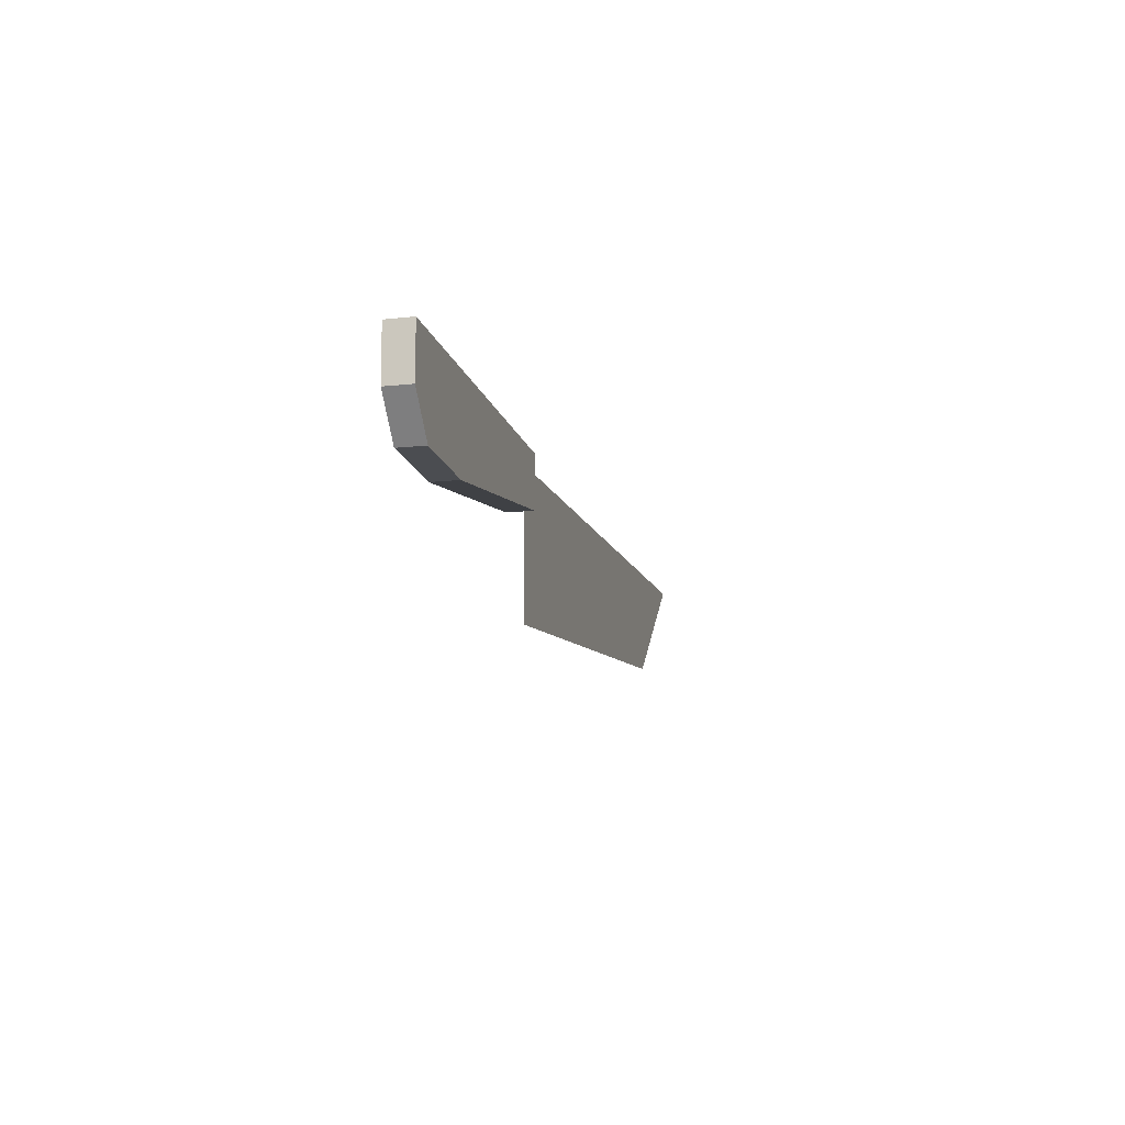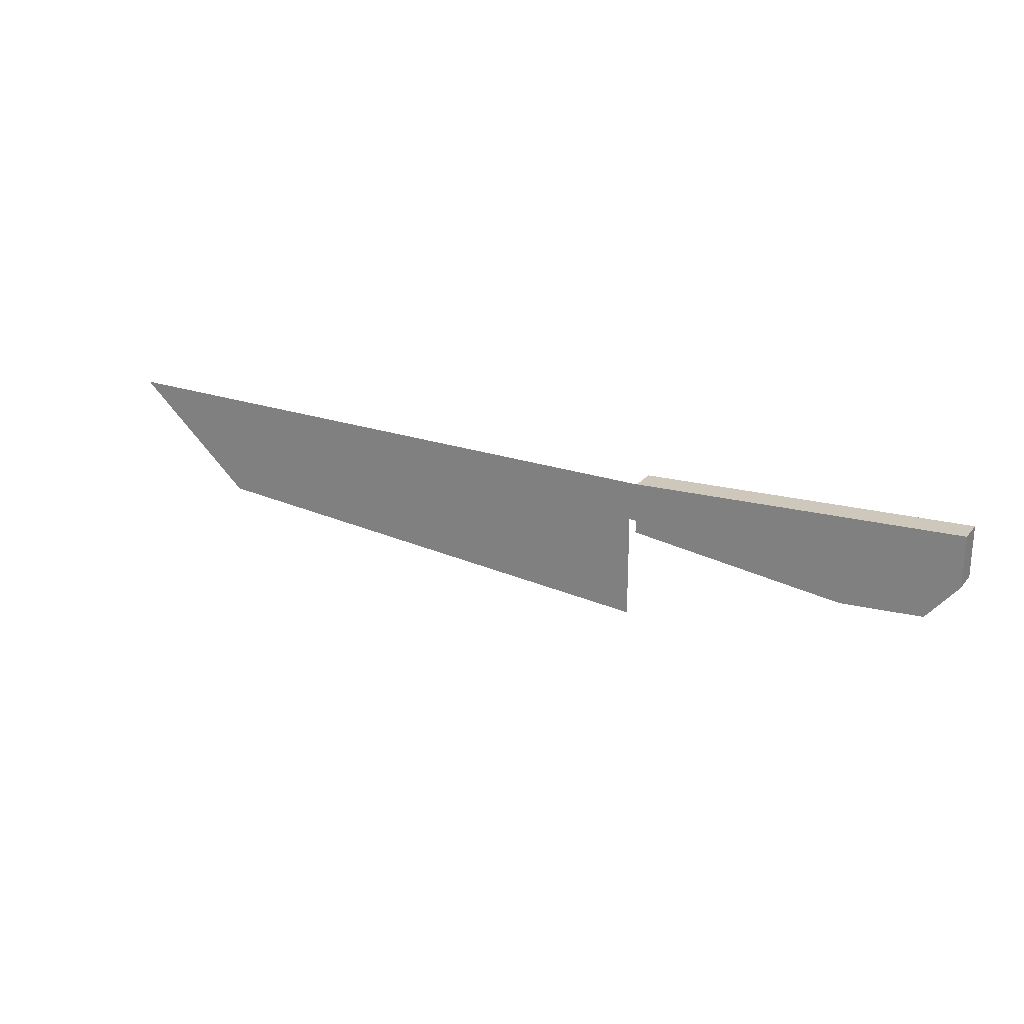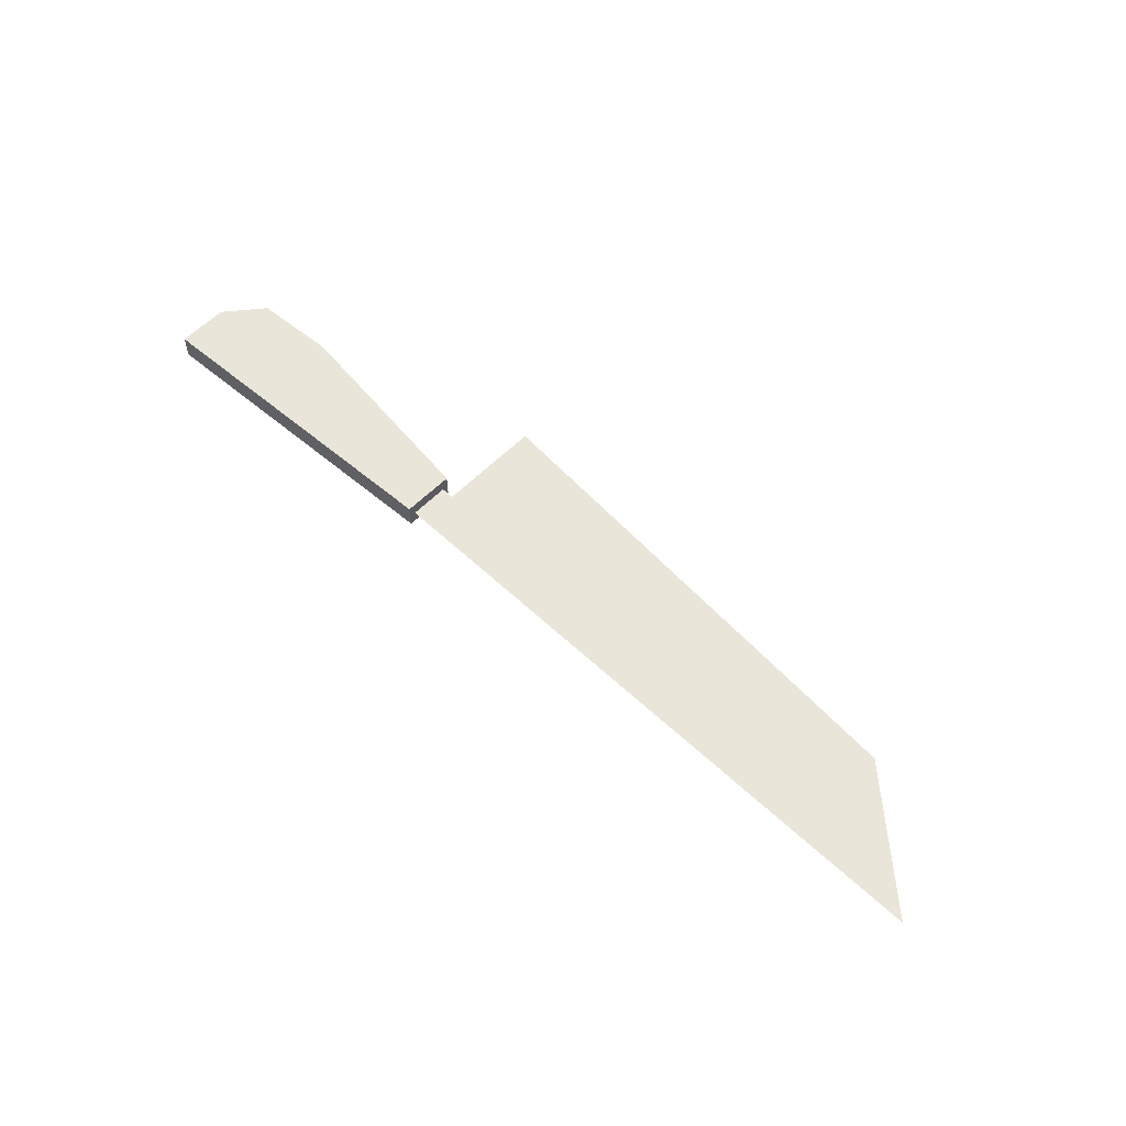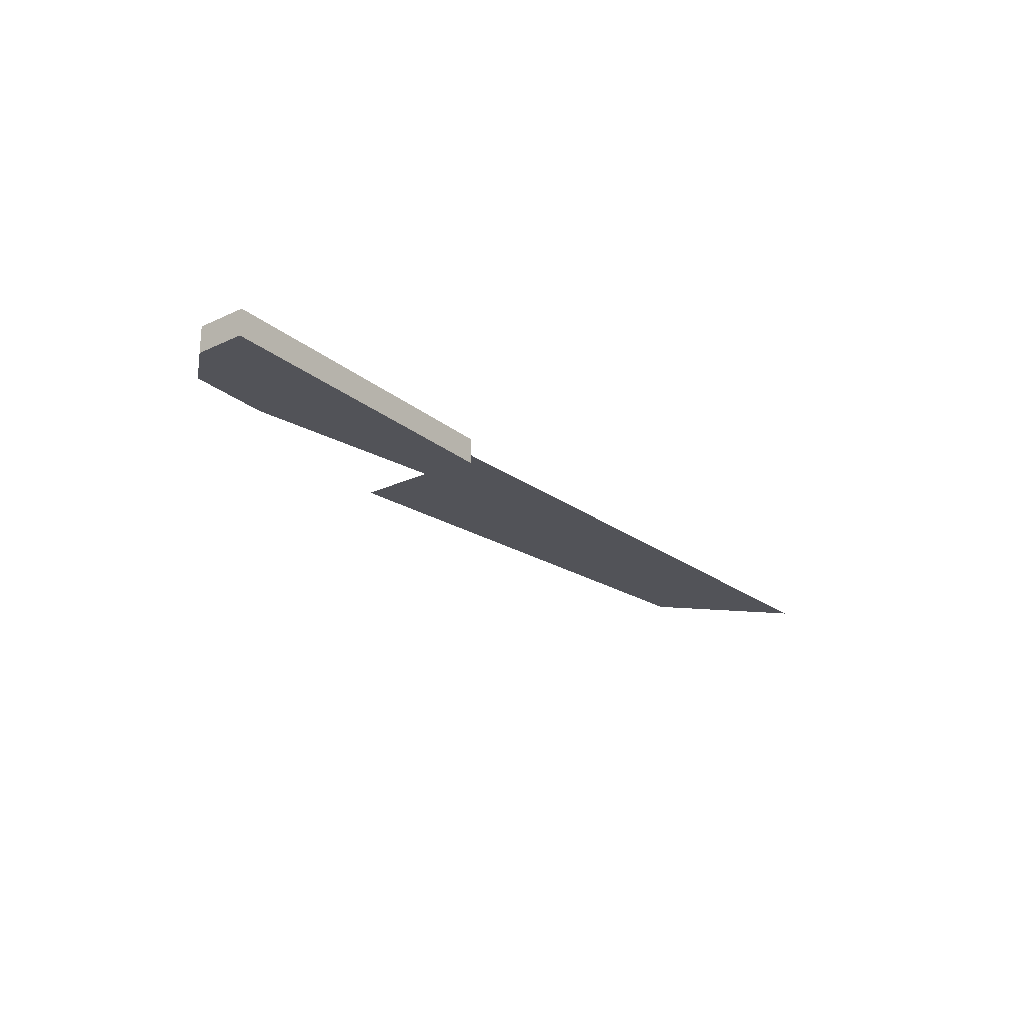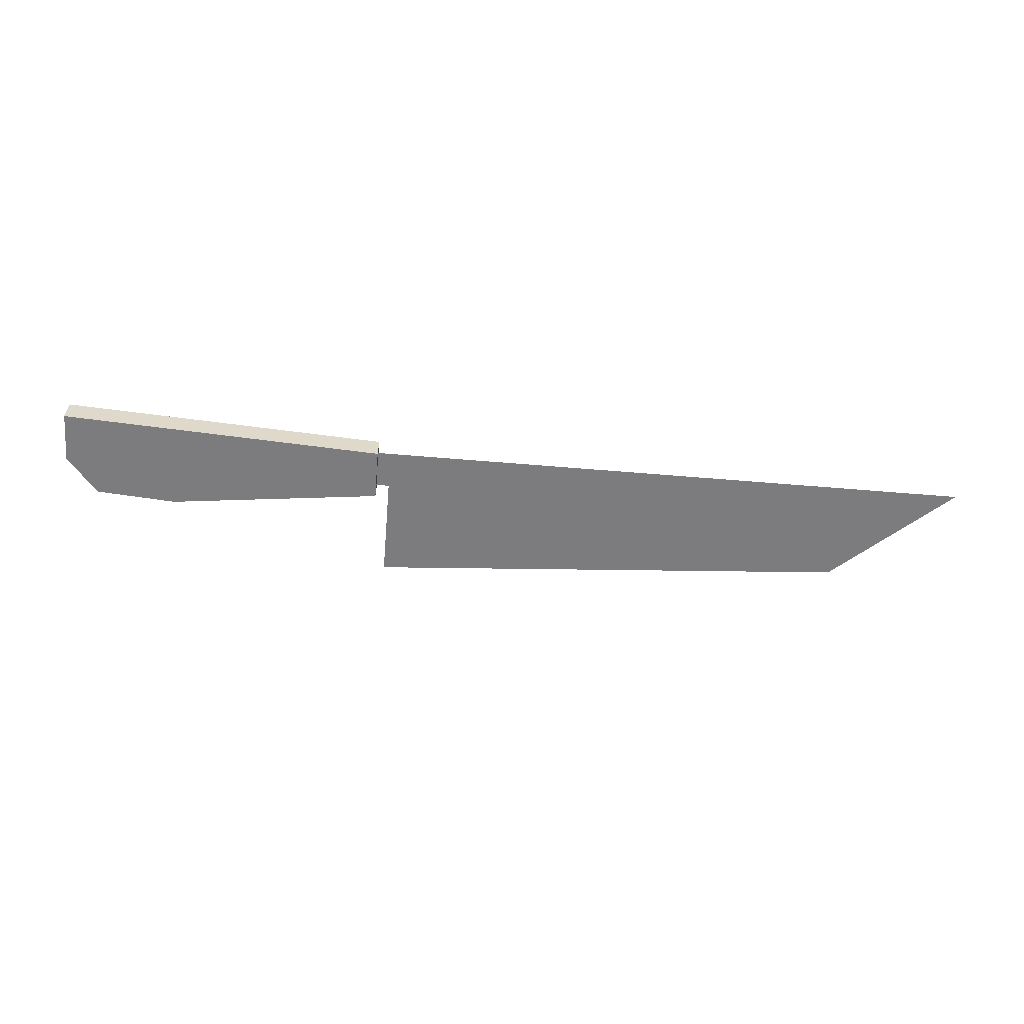
<metadata>
{"format":"obj","ext":"obj","renderer":"f3d","projection":"perspective","resolution":1024,"background":"white","views":[{"elev":-12.1,"azim":-75.5,"up":"+Z"},{"elev":23.9,"azim":-150.8,"up":"+Z"},{"elev":58.2,"azim":44.0,"up":"+Y"},{"elev":-22.7,"azim":-51.2,"up":"+Y"},{"elev":-58.9,"azim":-5.0,"up":"+Y"}]}
</metadata>
<code>
o cookingKnife
v 2.175 0.08 -0.29
v -0.825 0.08 -0.2331
v -0.825 0.08 -0.51
v 2.06 0.08 -0.02155
v 2.493 0.08 0.37
v 2.905 0.08 0.37
v -0.825 0.08 0.13
v -0.905 0.08 0.37
v -0.905 0.08 0.13
v -0.905 0.16 0.4086
v -2.905 -0 0.51
v -0.905 -0 0.4086
v -2.905 0.16 0.51
v -2.217 0.16 -0.06713
v -0.905 -0 0.09151
v -2.217 0 -0.06713
v -0.905 0.16 0.09151
v -2.905 0.16 0.1983
v -2.713 0.16 -0.03215
v -2.713 0 -0.03215
v -2.905 -0 0.1983
f 1 2 3
f 2 1 4
f 4 1 5
f 5 1 6
f 4 7 2
f 5 7 4
f 8 7 5
f 7 8 9
f 10 11 12
f 11 10 13
f 14 15 16
f 15 14 17
f 10 18 13
f 18 10 19
f 19 10 14
f 14 10 17
f 20 11 21
f 11 20 12
f 12 20 16
f 12 16 15
f 19 21 18
f 21 19 20
f 19 16 20
f 16 19 14
f 18 11 13
f 11 18 21
f 15 10 12
f 10 15 17

</code>
